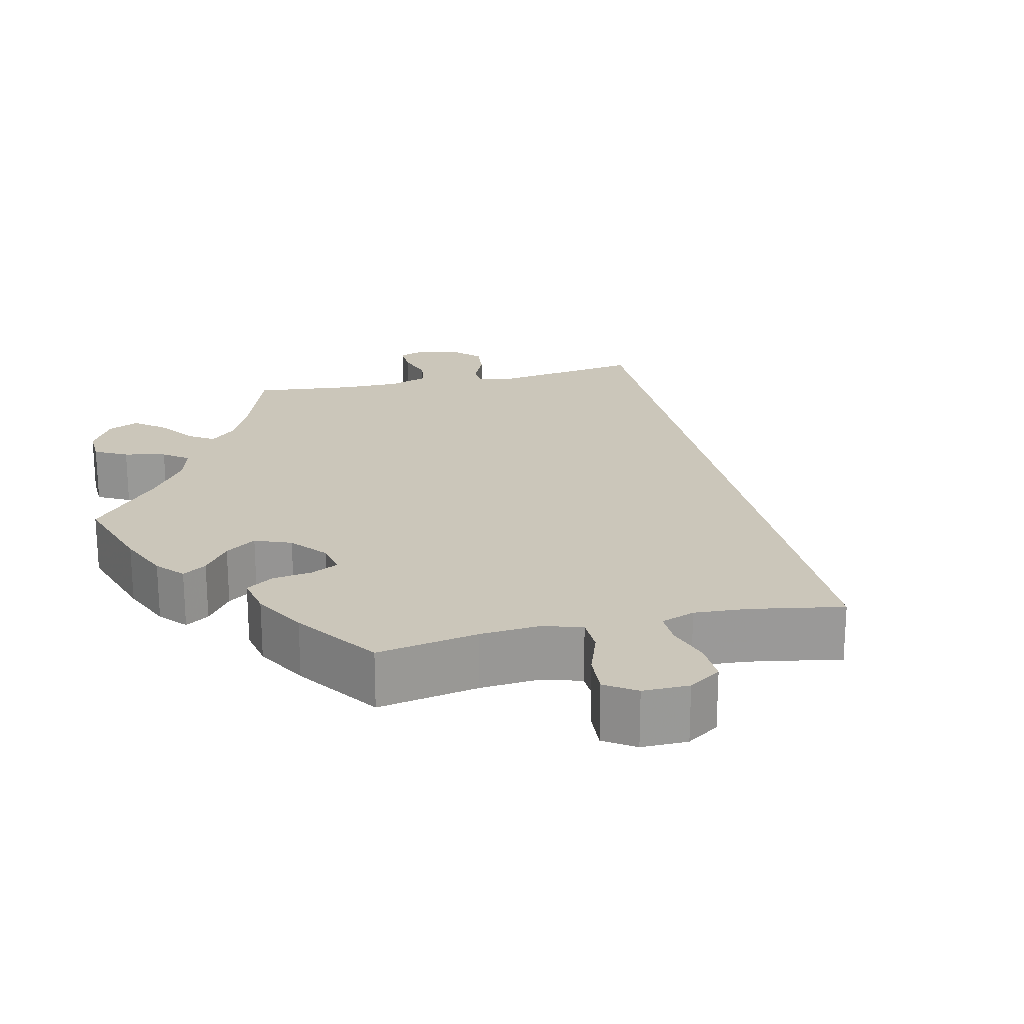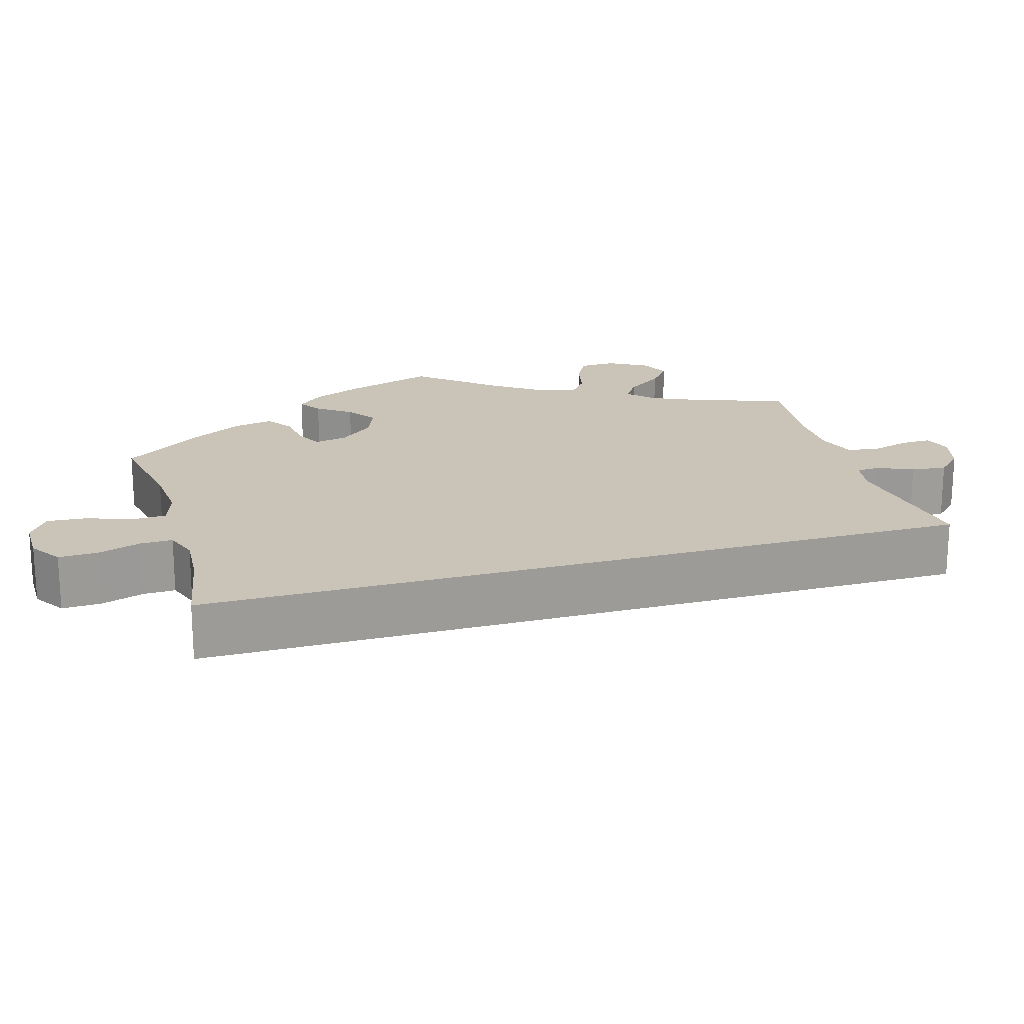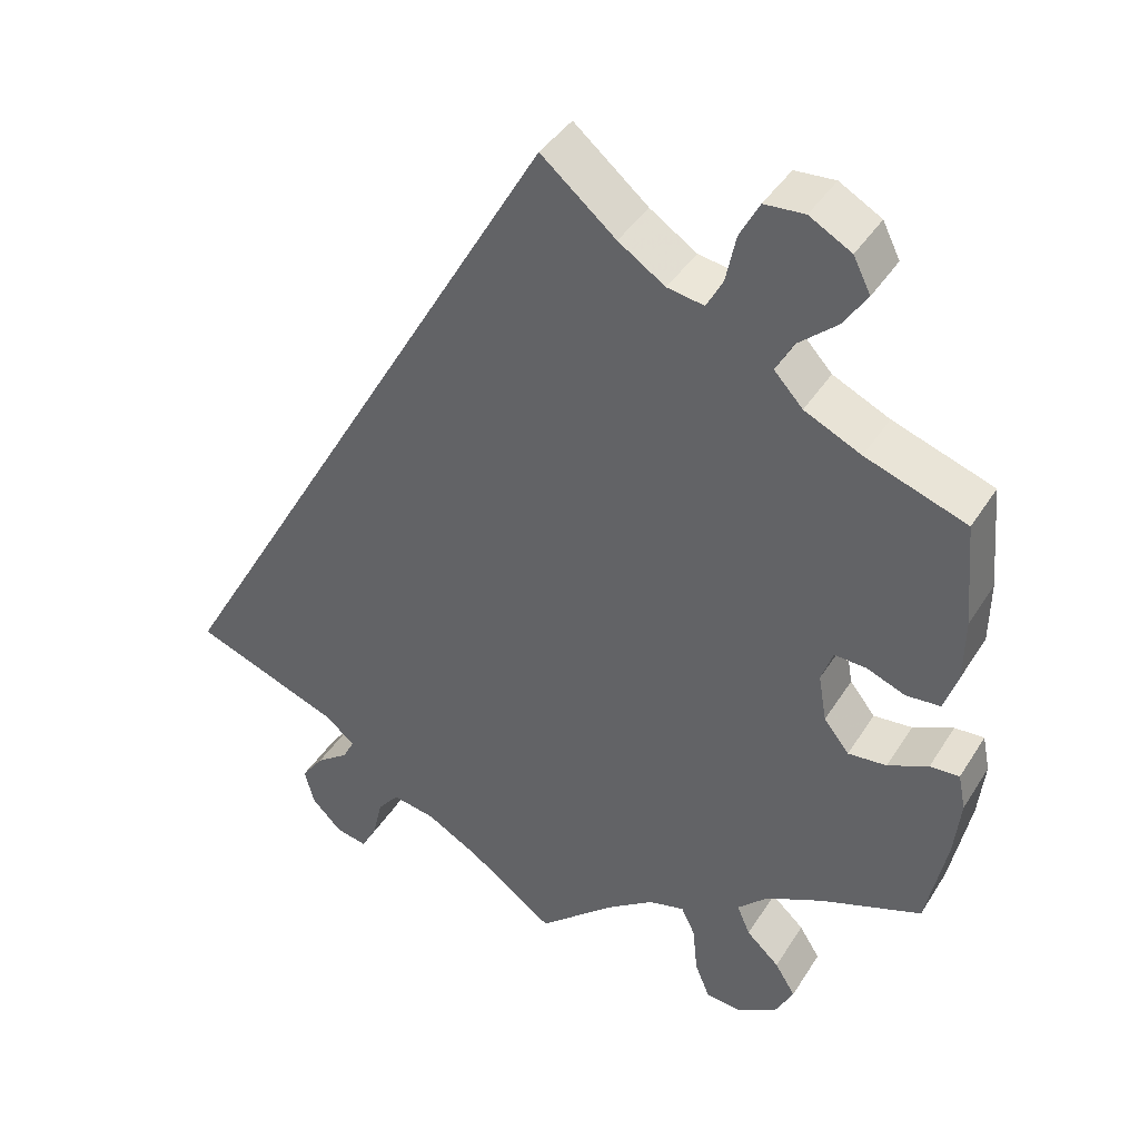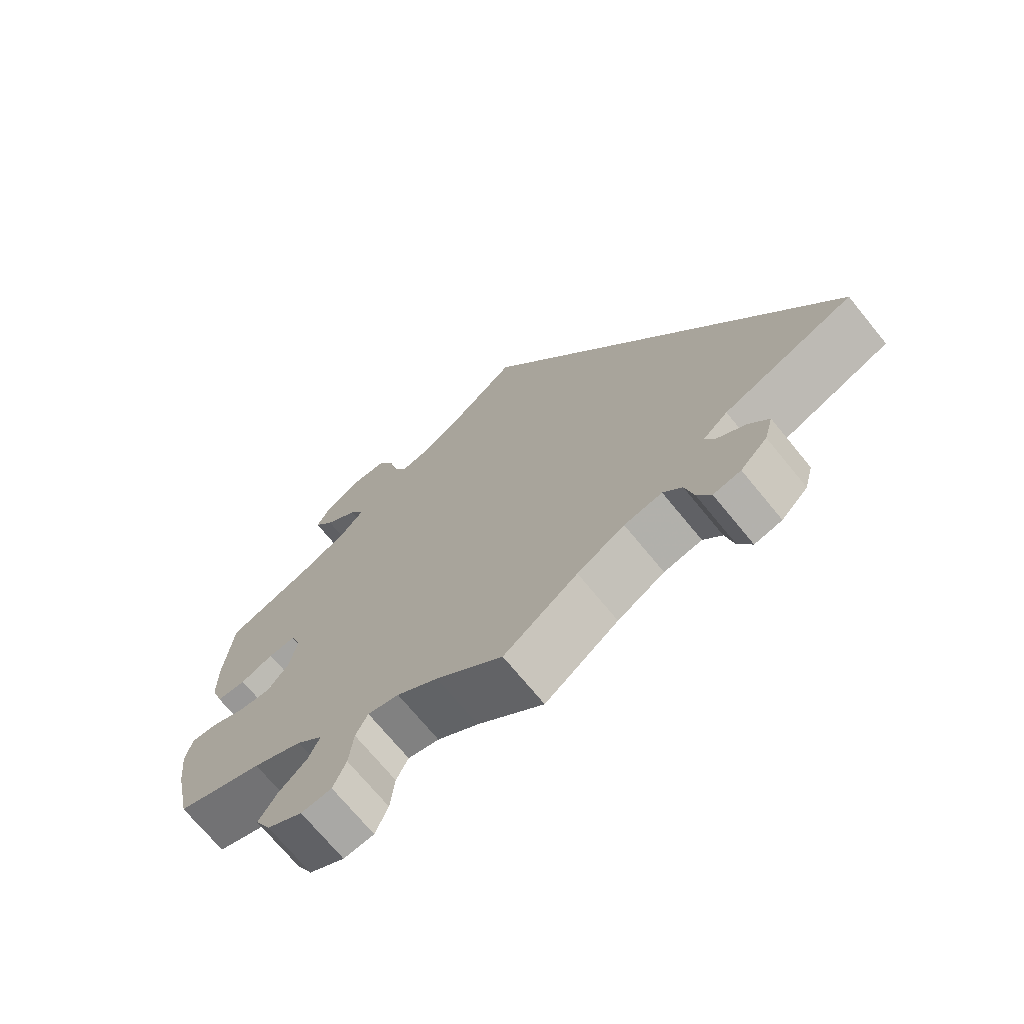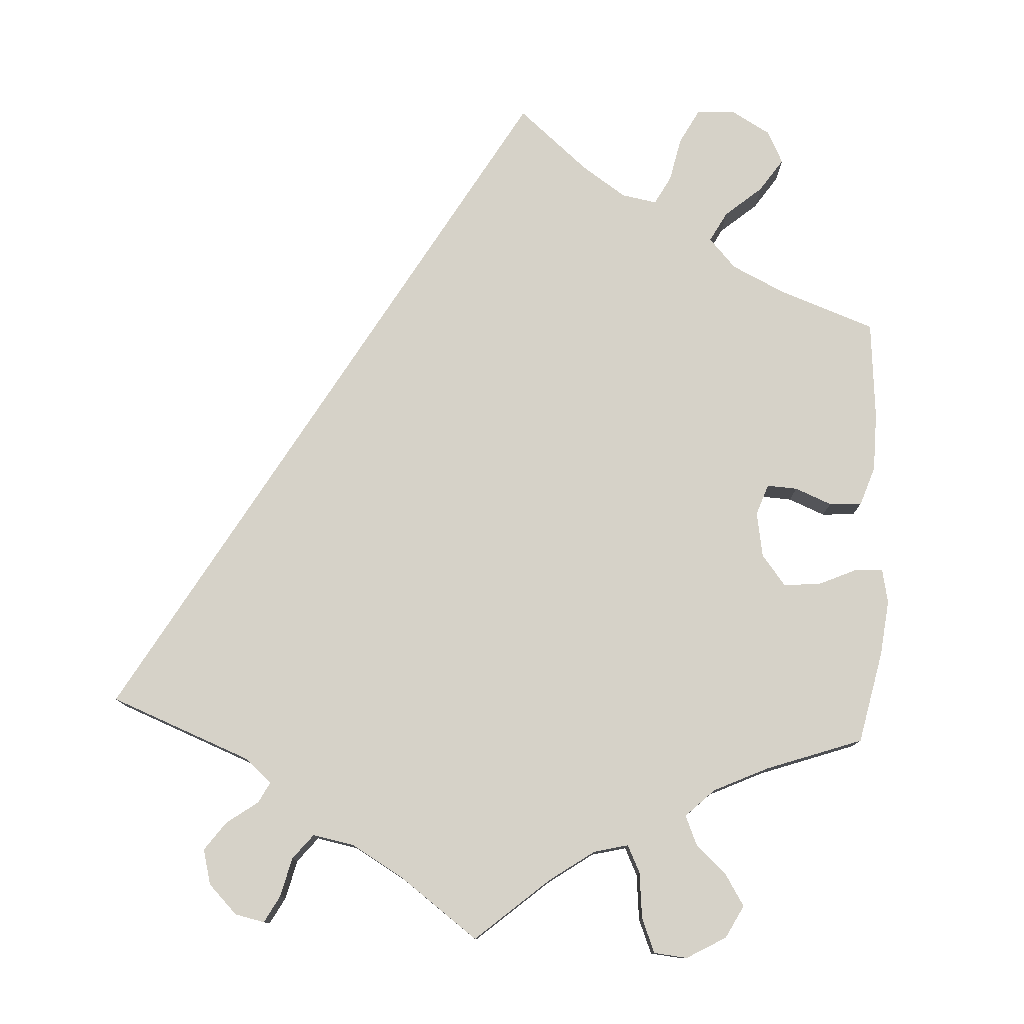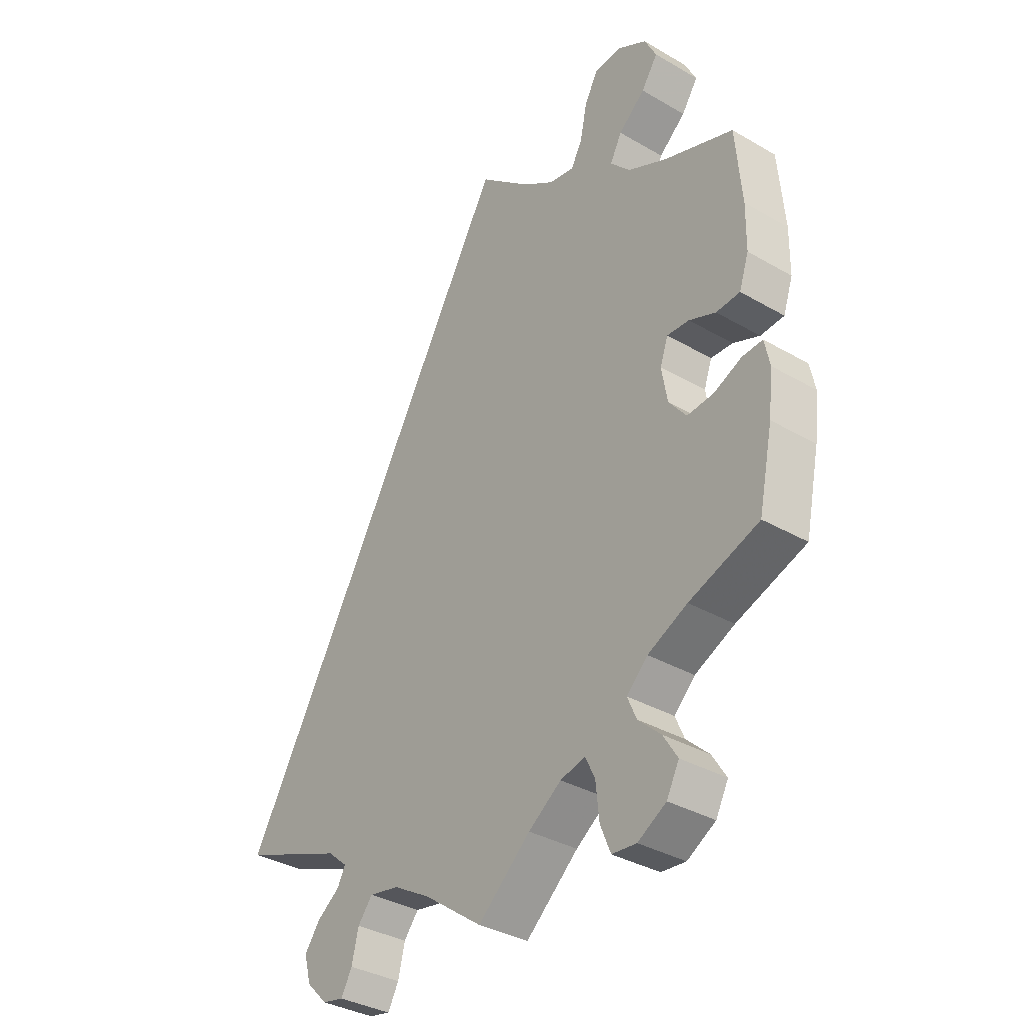
<metadata>
{"format":"obj","ext":"obj","renderer":"f3d","projection":"perspective","resolution":1024,"background":"white","views":[{"elev":21.2,"azim":-43.2,"up":"+Y"},{"elev":19.9,"azim":43.7,"up":"+Y"},{"elev":40.4,"azim":-150.8,"up":"+Z"},{"elev":-71.3,"azim":39.3,"up":"+Z"},{"elev":78.0,"azim":-176.8,"up":"+Y"},{"elev":-35.1,"azim":-127.7,"up":"+Z"}]}
</metadata>
<code>
v 0.32 0.07 -0.359
v 0.285 0.07 -0.389
v 0.299 0.07 -0.416
v 0.339 0.07 -0.445
v 0.366 0.07 -0.482
v 0.354 0.07 -0.527
v 0.317 0.07 -0.564
v 0.279 0.07 -0.572
v 0.26 0.07 -0.537
v 0.248 0.07 -0.487
v 0.222 0.07 -0.455
v 0.169 0.07 -0.465
v 0.103 0.07 -0.503
v 0 0.07 -0.578
v -0.093 0.07 -0.497
v -0.151 0.07 -0.456
v -0.195 0.07 -0.445
v -0.212 0.07 -0.48
v -0.218 0.07 -0.539
v -0.236 0.07 -0.583
v -0.279 0.07 -0.587
v -0.329 0.07 -0.558
v -0.351 0.07 -0.516
v -0.326 0.07 -0.476
v -0.286 0.07 -0.439
v -0.27 0.07 -0.402
v -0.307 0.07 -0.366
v -0.377 0.07 -0.333
v -0.5 0.07 -0.289
v -0.525 0.07 -0.17
v -0.533 0.07 -0.099
v -0.524 0.07 -0.055
v -0.488 0.07 -0.057
v -0.439 0.07 -0.079
v -0.392 0.07 -0.083
v -0.361 0.07 -0.044
v -0.351 0.07 0.014
v -0.365 0.07 0.054
v -0.404 0.07 0.052
v -0.451 0.07 0.033
v -0.493 0.07 0.036
v -0.51 0.07 0.086
v -0.511 0.07 0.162
v -0.5 0.07 0.289
v -0.377 0.07 0.333
v -0.308 0.07 0.366
v -0.273 0.07 0.404
v -0.294 0.07 0.443
v -0.341 0.07 0.483
v -0.37 0.07 0.526
v -0.349 0.07 0.568
v -0.298 0.07 0.597
v -0.249 0.07 0.594
v -0.225 0.07 0.549
v -0.213 0.07 0.492
v -0.193 0.07 0.455
v -0.148 0.07 0.463
v -0.091 0.07 0.501
v 0 0.07 0.578
v 0.501 0.07 -0.289
v 0.32 0 -0.359
v 0.285 0 -0.389
v 0.299 0 -0.416
v 0.339 0 -0.445
v 0.366 0 -0.482
v 0.354 0 -0.527
v 0.317 0 -0.564
v 0.279 0 -0.572
v 0.26 0 -0.537
v 0.248 0 -0.487
v 0.222 0 -0.455
v 0.169 0 -0.465
v 0.103 0 -0.503
v 0 0 -0.578
v -0.093 0 -0.497
v -0.151 0 -0.456
v -0.195 0 -0.445
v -0.212 0 -0.48
v -0.218 0 -0.539
v -0.236 0 -0.583
v -0.279 0 -0.587
v -0.329 0 -0.558
v -0.351 0 -0.516
v -0.326 0 -0.476
v -0.286 0 -0.439
v -0.27 0 -0.402
v -0.307 0 -0.366
v -0.377 0 -0.333
v -0.5 0 -0.289
v -0.525 0 -0.17
v -0.533 0 -0.099
v -0.524 0 -0.055
v -0.488 0 -0.057
v -0.439 0 -0.079
v -0.392 0 -0.083
v -0.361 0 -0.044
v -0.351 0 0.014
v -0.365 0 0.054
v -0.404 0 0.052
v -0.451 0 0.033
v -0.493 0 0.036
v -0.51 0 0.086
v -0.511 0 0.162
v -0.5 0 0.289
v -0.377 0 0.333
v -0.308 0 0.366
v -0.273 0 0.404
v -0.294 0 0.443
v -0.341 0 0.483
v -0.37 0 0.526
v -0.349 0 0.568
v -0.298 0 0.597
v -0.249 0 0.594
v -0.225 0 0.549
v -0.213 0 0.492
v -0.193 0 0.455
v -0.148 0 0.463
v -0.091 0 0.501
v 0 0 0.578
v 0.501 0 -0.289
f 58 59 60 1
f 57 58 1 2
f 56 57 2
f 52 53 54 55
f 52 55 56
f 48 49 50 51
f 47 48 51 52
f 42 43 44 45
f 42 45 46
f 39 40 41 42
f 38 39 42 46
f 37 38 46 47
f 31 32 33 34
f 31 34 35
f 28 29 30 31
f 27 28 31 35
f 26 27 35 36
f 22 23 24 25
f 22 25 26
f 21 22 26
f 18 19 20 21
f 17 18 21 26
f 16 17 26 36
f 13 14 15
f 12 13 15 16
f 11 12 16 36
f 7 8 9 10
f 7 10 11
f 6 7 11
f 3 4 5 6
f 47 52 56 2
f 11 36 37 47
f 6 11 47
f 2 3 6 47
f 61 120 119 118
f 62 61 118 117
f 62 117 116
f 115 114 113 112
f 116 115 112
f 111 110 109 108
f 112 111 108 107
f 105 104 103 102
f 106 105 102
f 102 101 100 99
f 106 102 99 98
f 107 106 98 97
f 94 93 92 91
f 95 94 91
f 91 90 89 88
f 95 91 88 87
f 96 95 87 86
f 85 84 83 82
f 86 85 82
f 86 82 81
f 81 80 79 78
f 86 81 78 77
f 96 86 77 76
f 75 74 73
f 76 75 73 72
f 96 76 72 71
f 70 69 68 67
f 71 70 67
f 71 67 66
f 66 65 64 63
f 62 116 112 107
f 107 97 96 71
f 107 71 66
f 107 66 63 62
f 1 61 62 2
f 2 62 63 3
f 3 63 64 4
f 4 64 65 5
f 5 65 66 6
f 6 66 67 7
f 7 67 68 8
f 8 68 69 9
f 9 69 70 10
f 10 70 71 11
f 11 71 72 12
f 12 72 73 13
f 13 73 74 14
f 14 74 75 15
f 15 75 76 16
f 16 76 77 17
f 17 77 78 18
f 18 78 79 19
f 19 79 80 20
f 20 80 81 21
f 21 81 82 22
f 22 82 83 23
f 23 83 84 24
f 24 84 85 25
f 25 85 86 26
f 26 86 87 27
f 27 87 88 28
f 28 88 89 29
f 29 89 90 30
f 30 90 91 31
f 31 91 92 32
f 32 92 93 33
f 33 93 94 34
f 34 94 95 35
f 35 95 96 36
f 36 96 97 37
f 37 97 98 38
f 38 98 99 39
f 39 99 100 40
f 40 100 101 41
f 41 101 102 42
f 42 102 103 43
f 43 103 104 44
f 44 104 105 45
f 45 105 106 46
f 46 106 107 47
f 47 107 108 48
f 48 108 109 49
f 49 109 110 50
f 50 110 111 51
f 51 111 112 52
f 52 112 113 53
f 53 113 114 54
f 54 114 115 55
f 55 115 116 56
f 56 116 117 57
f 57 117 118 58
f 58 118 119 59
f 59 119 120 60
f 60 120 61 1

</code>
